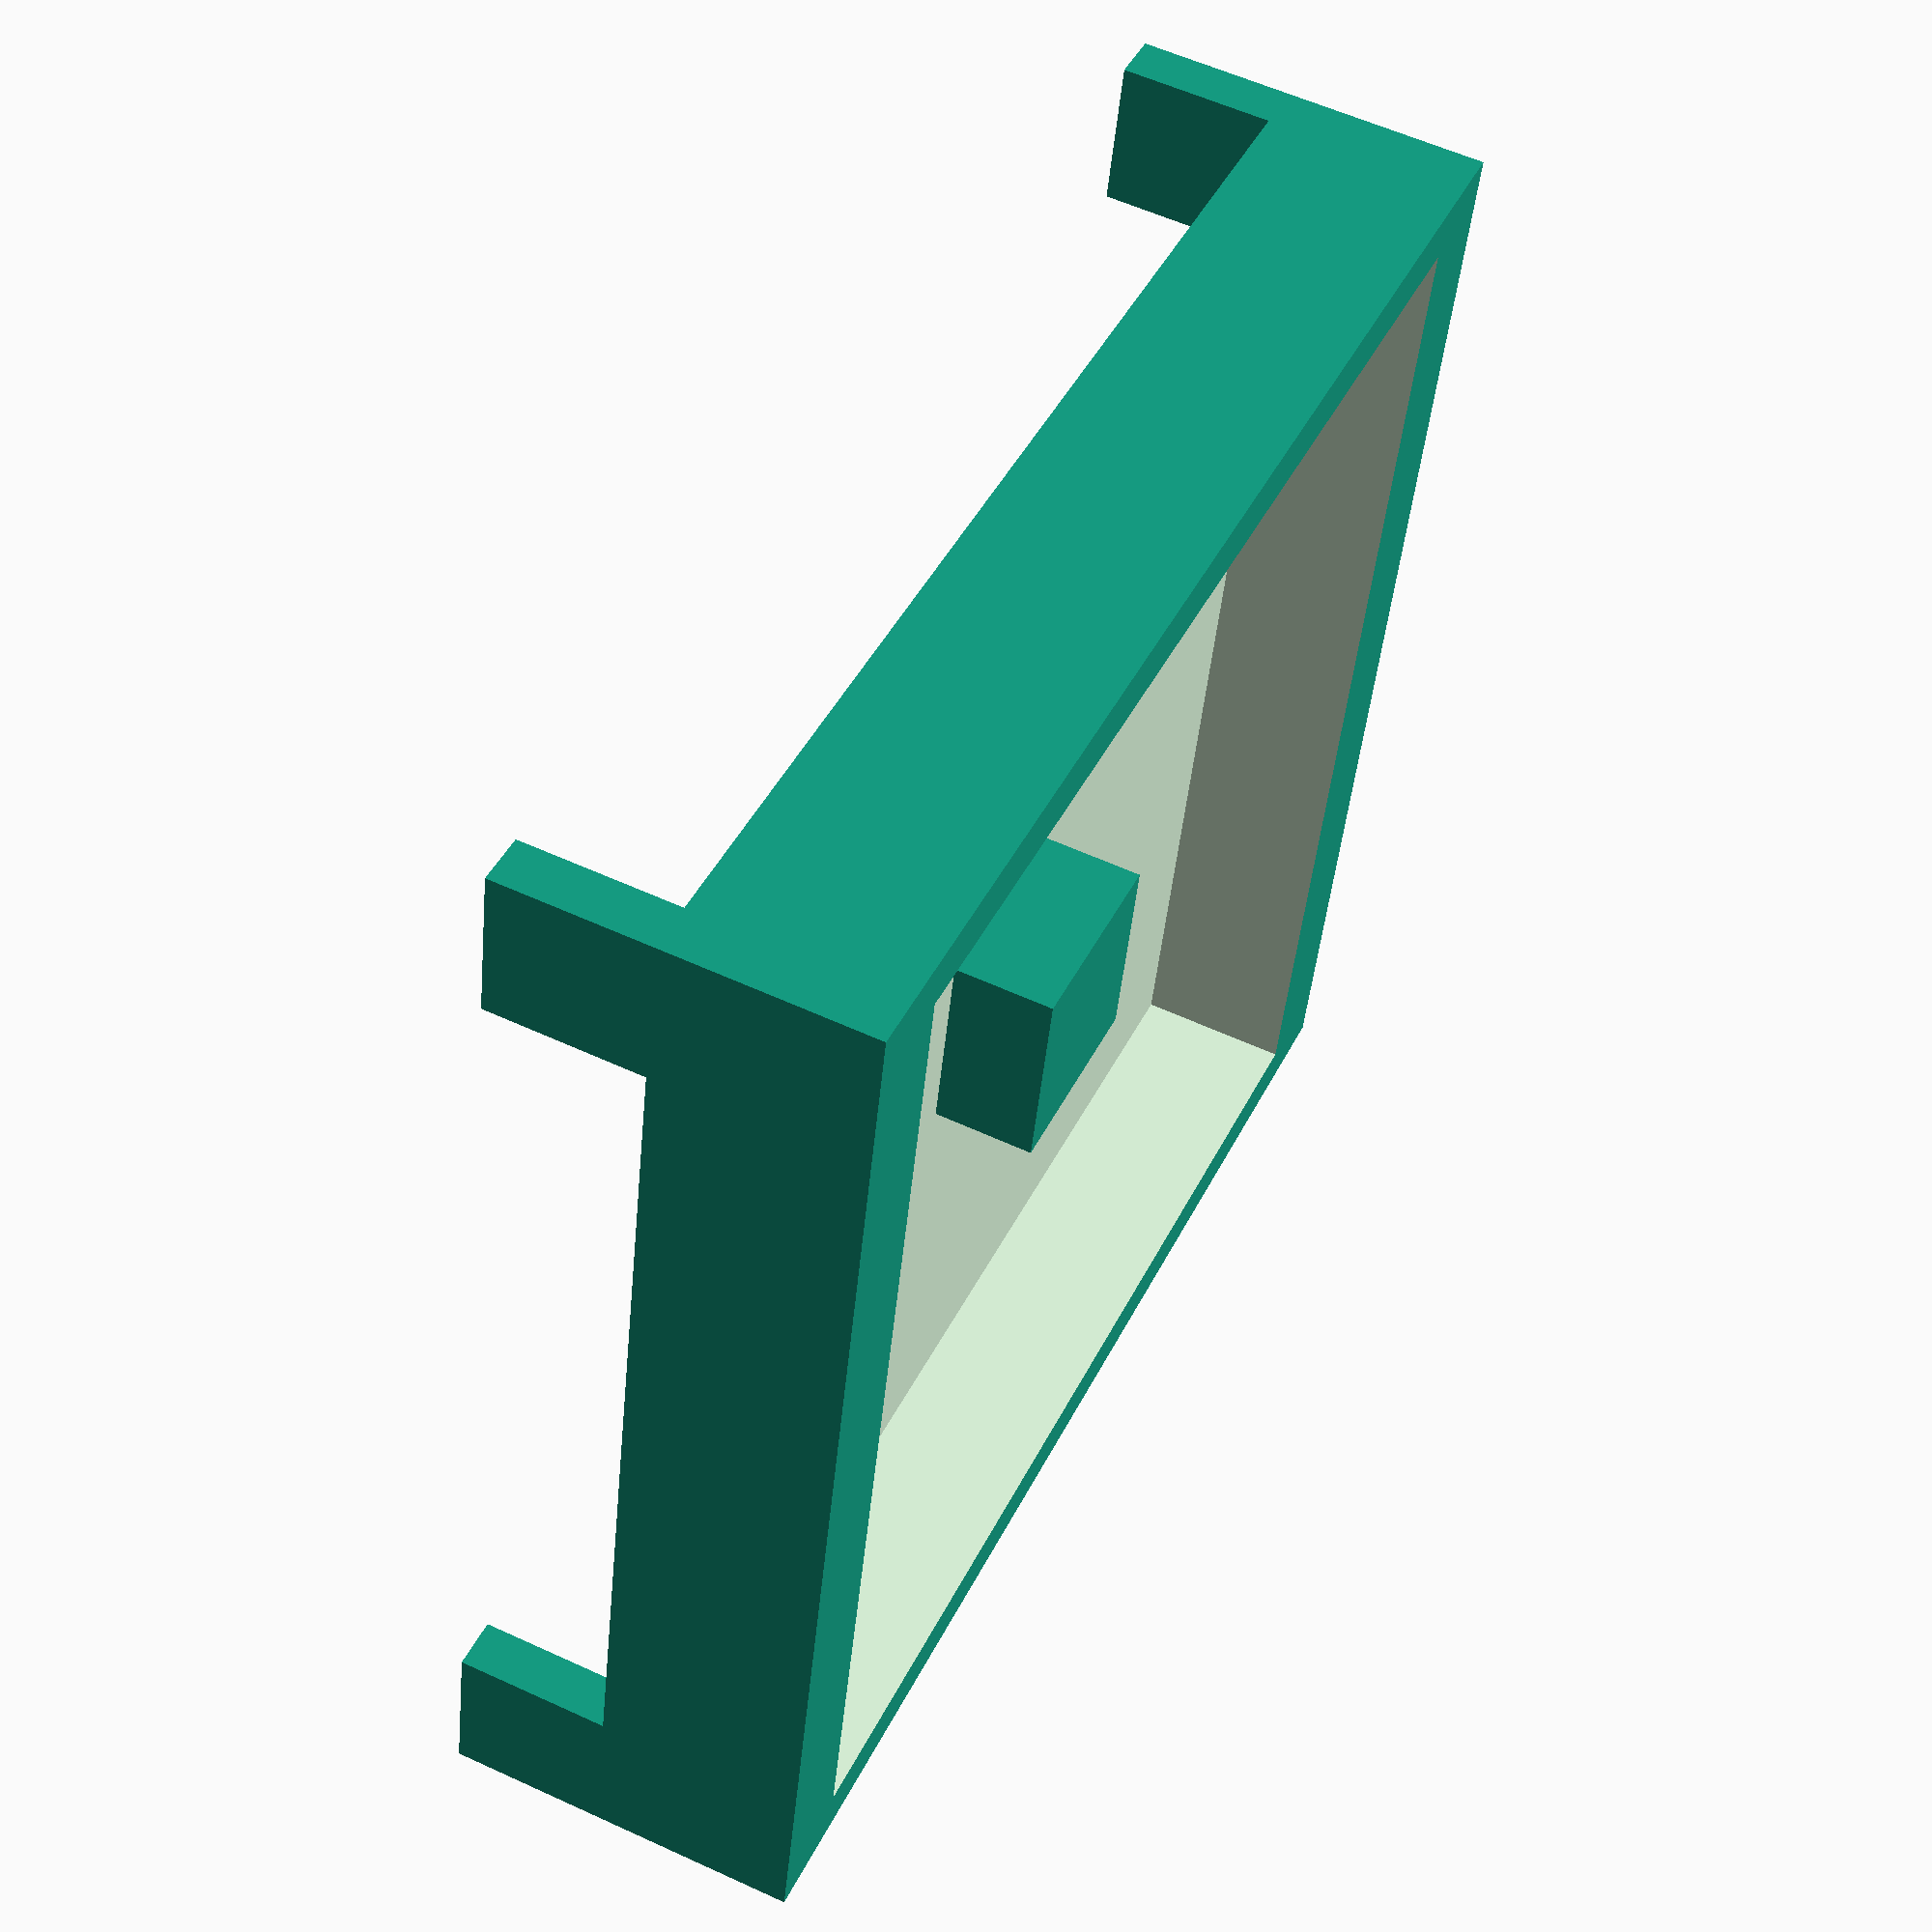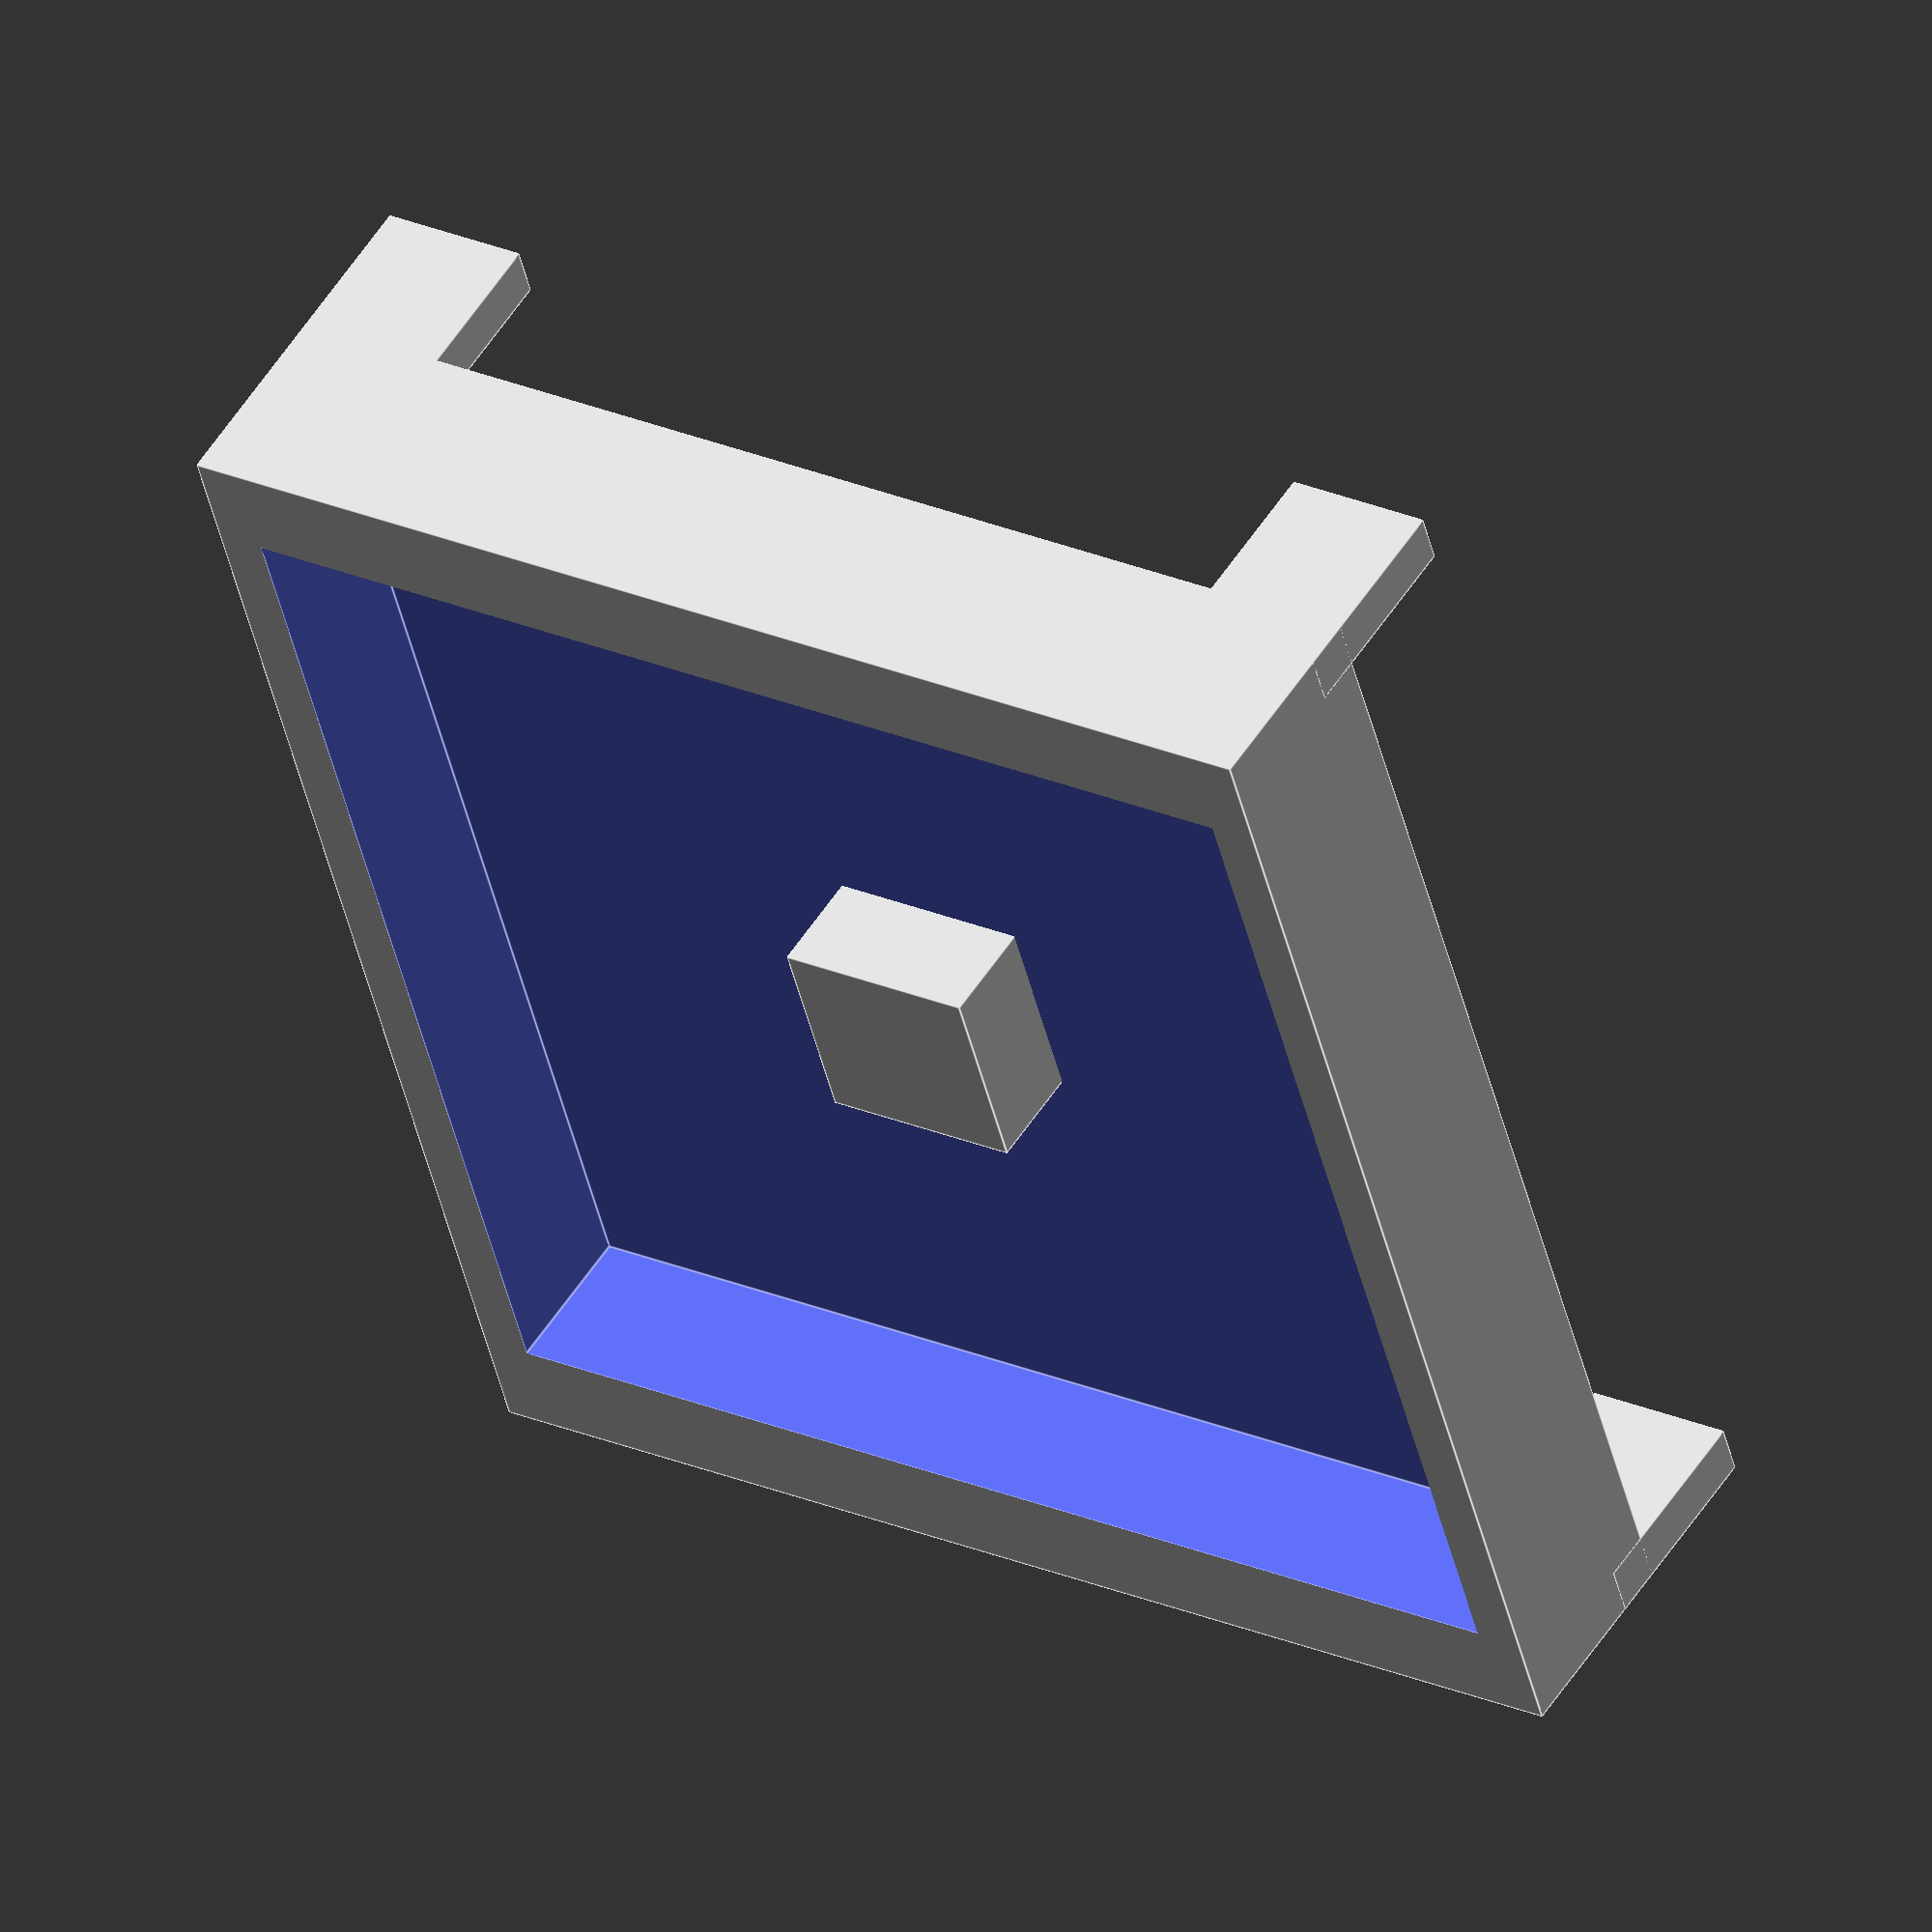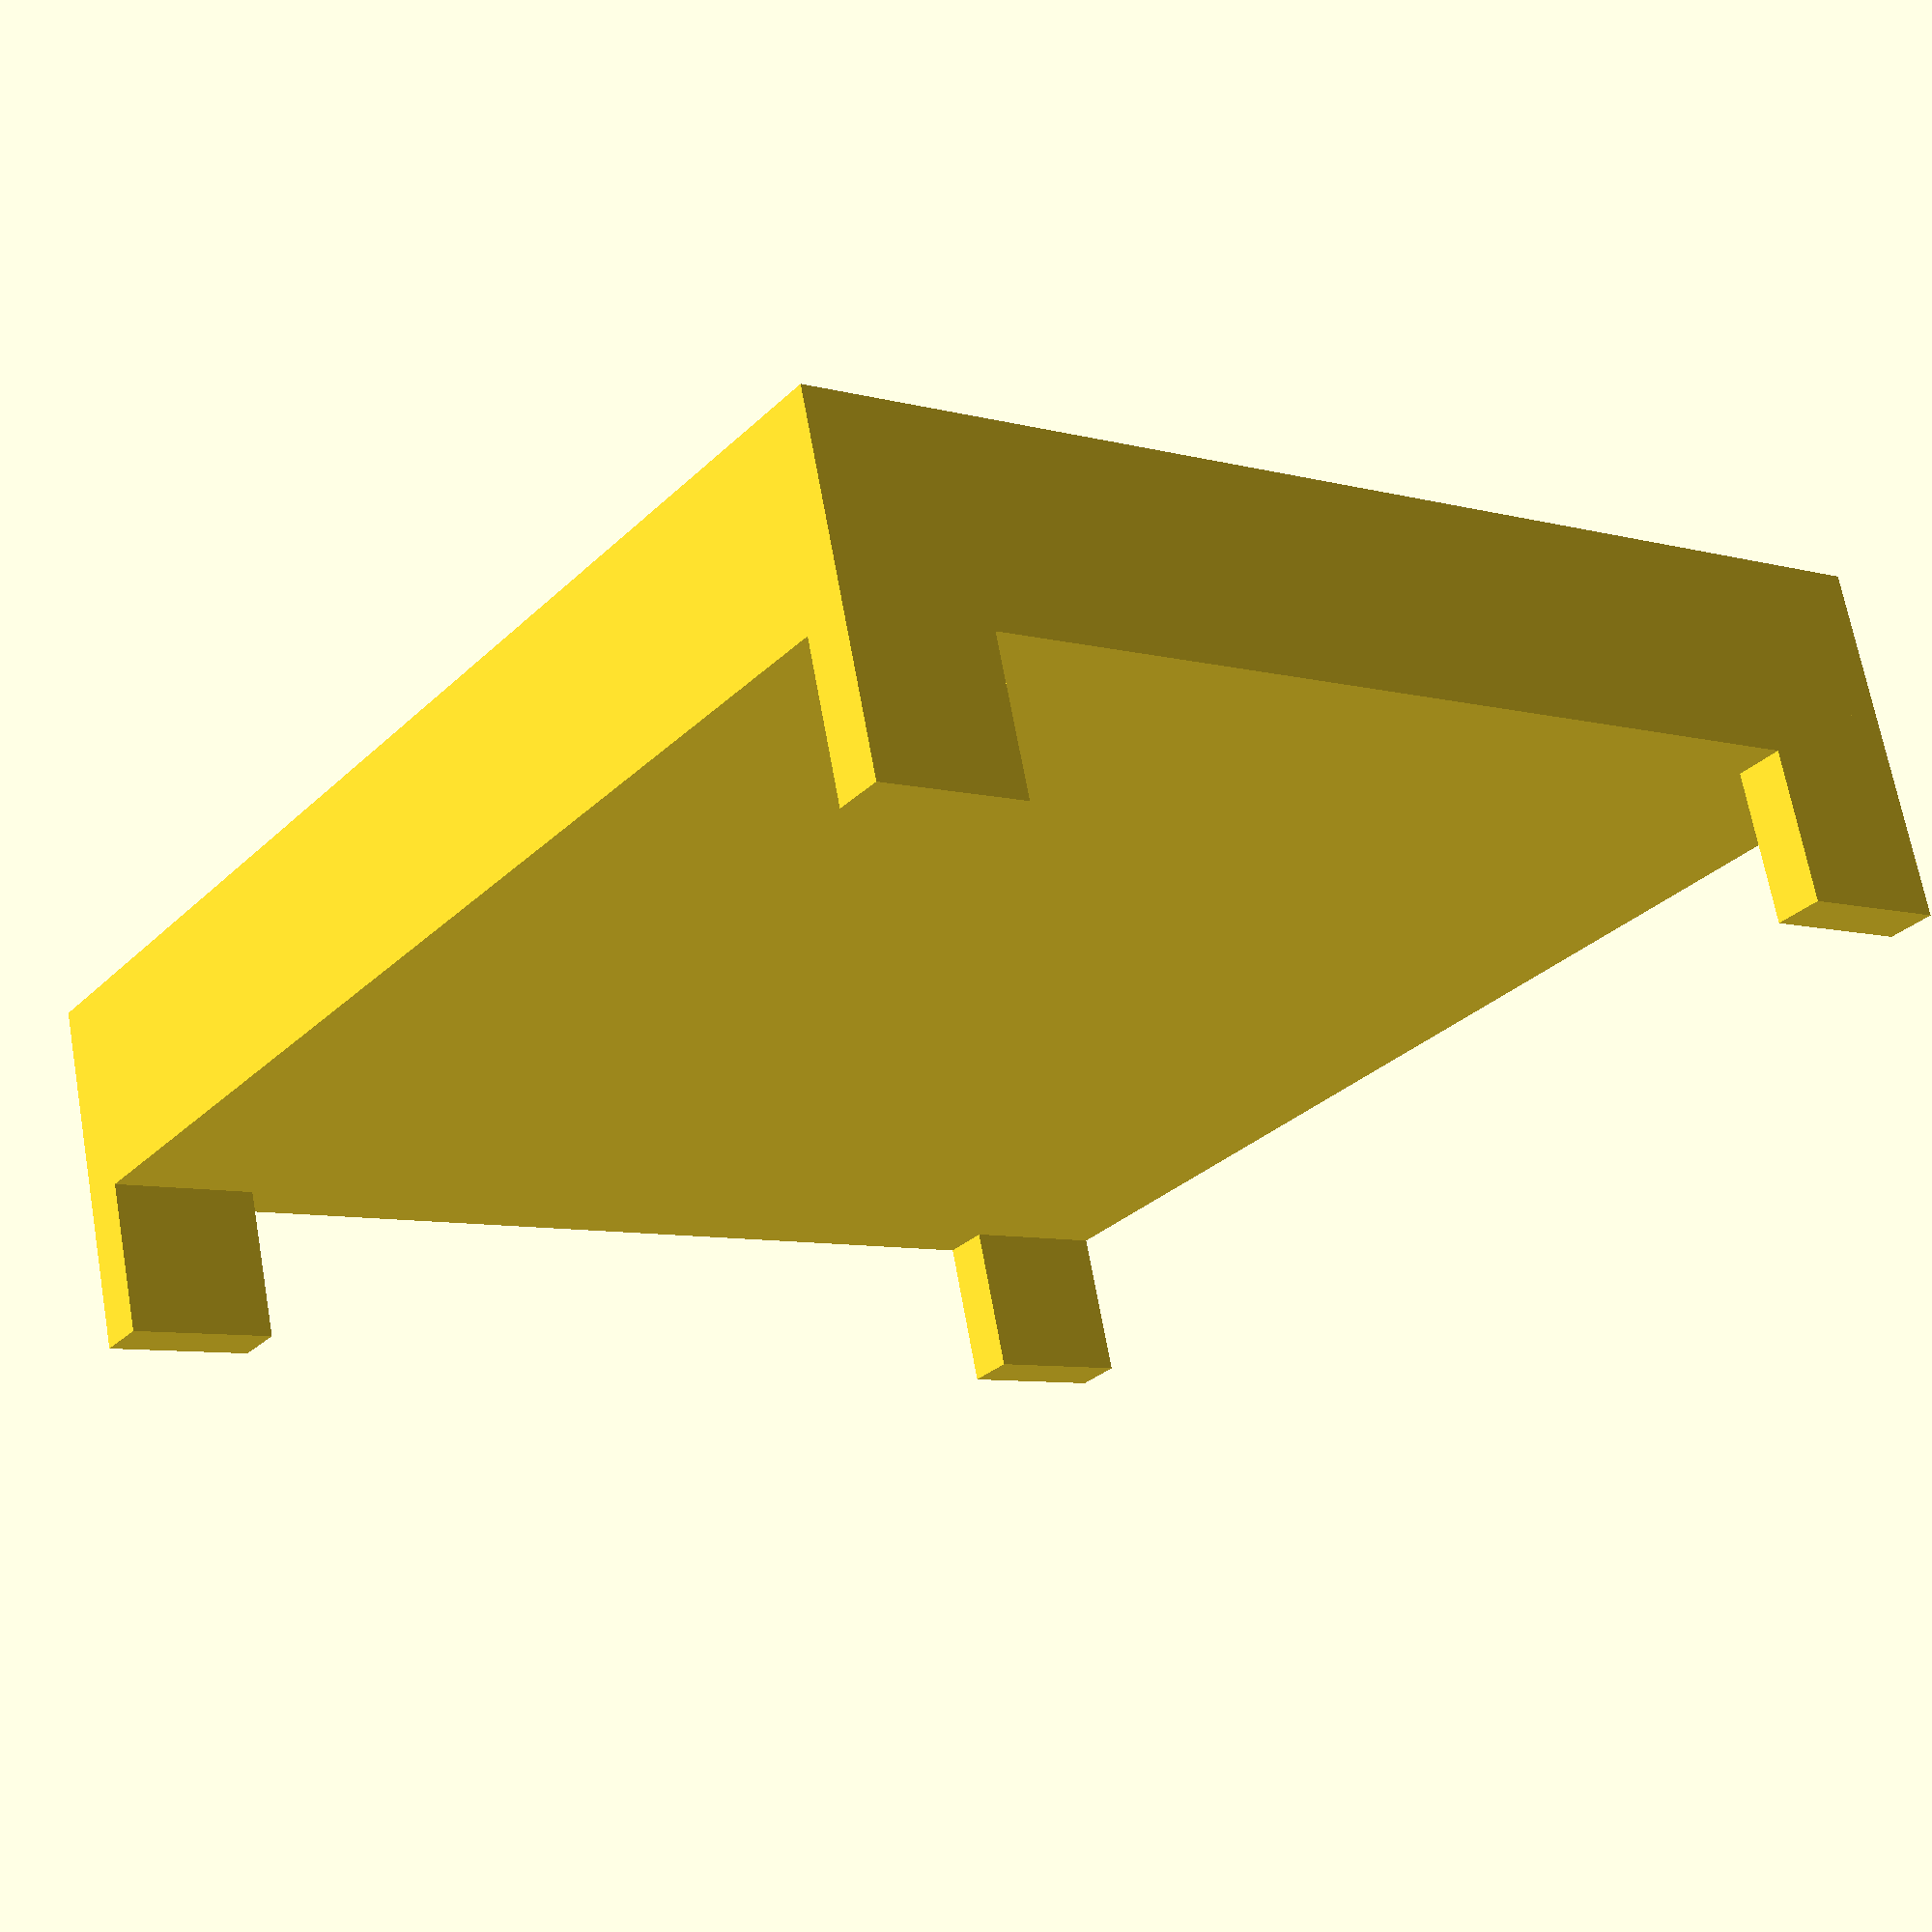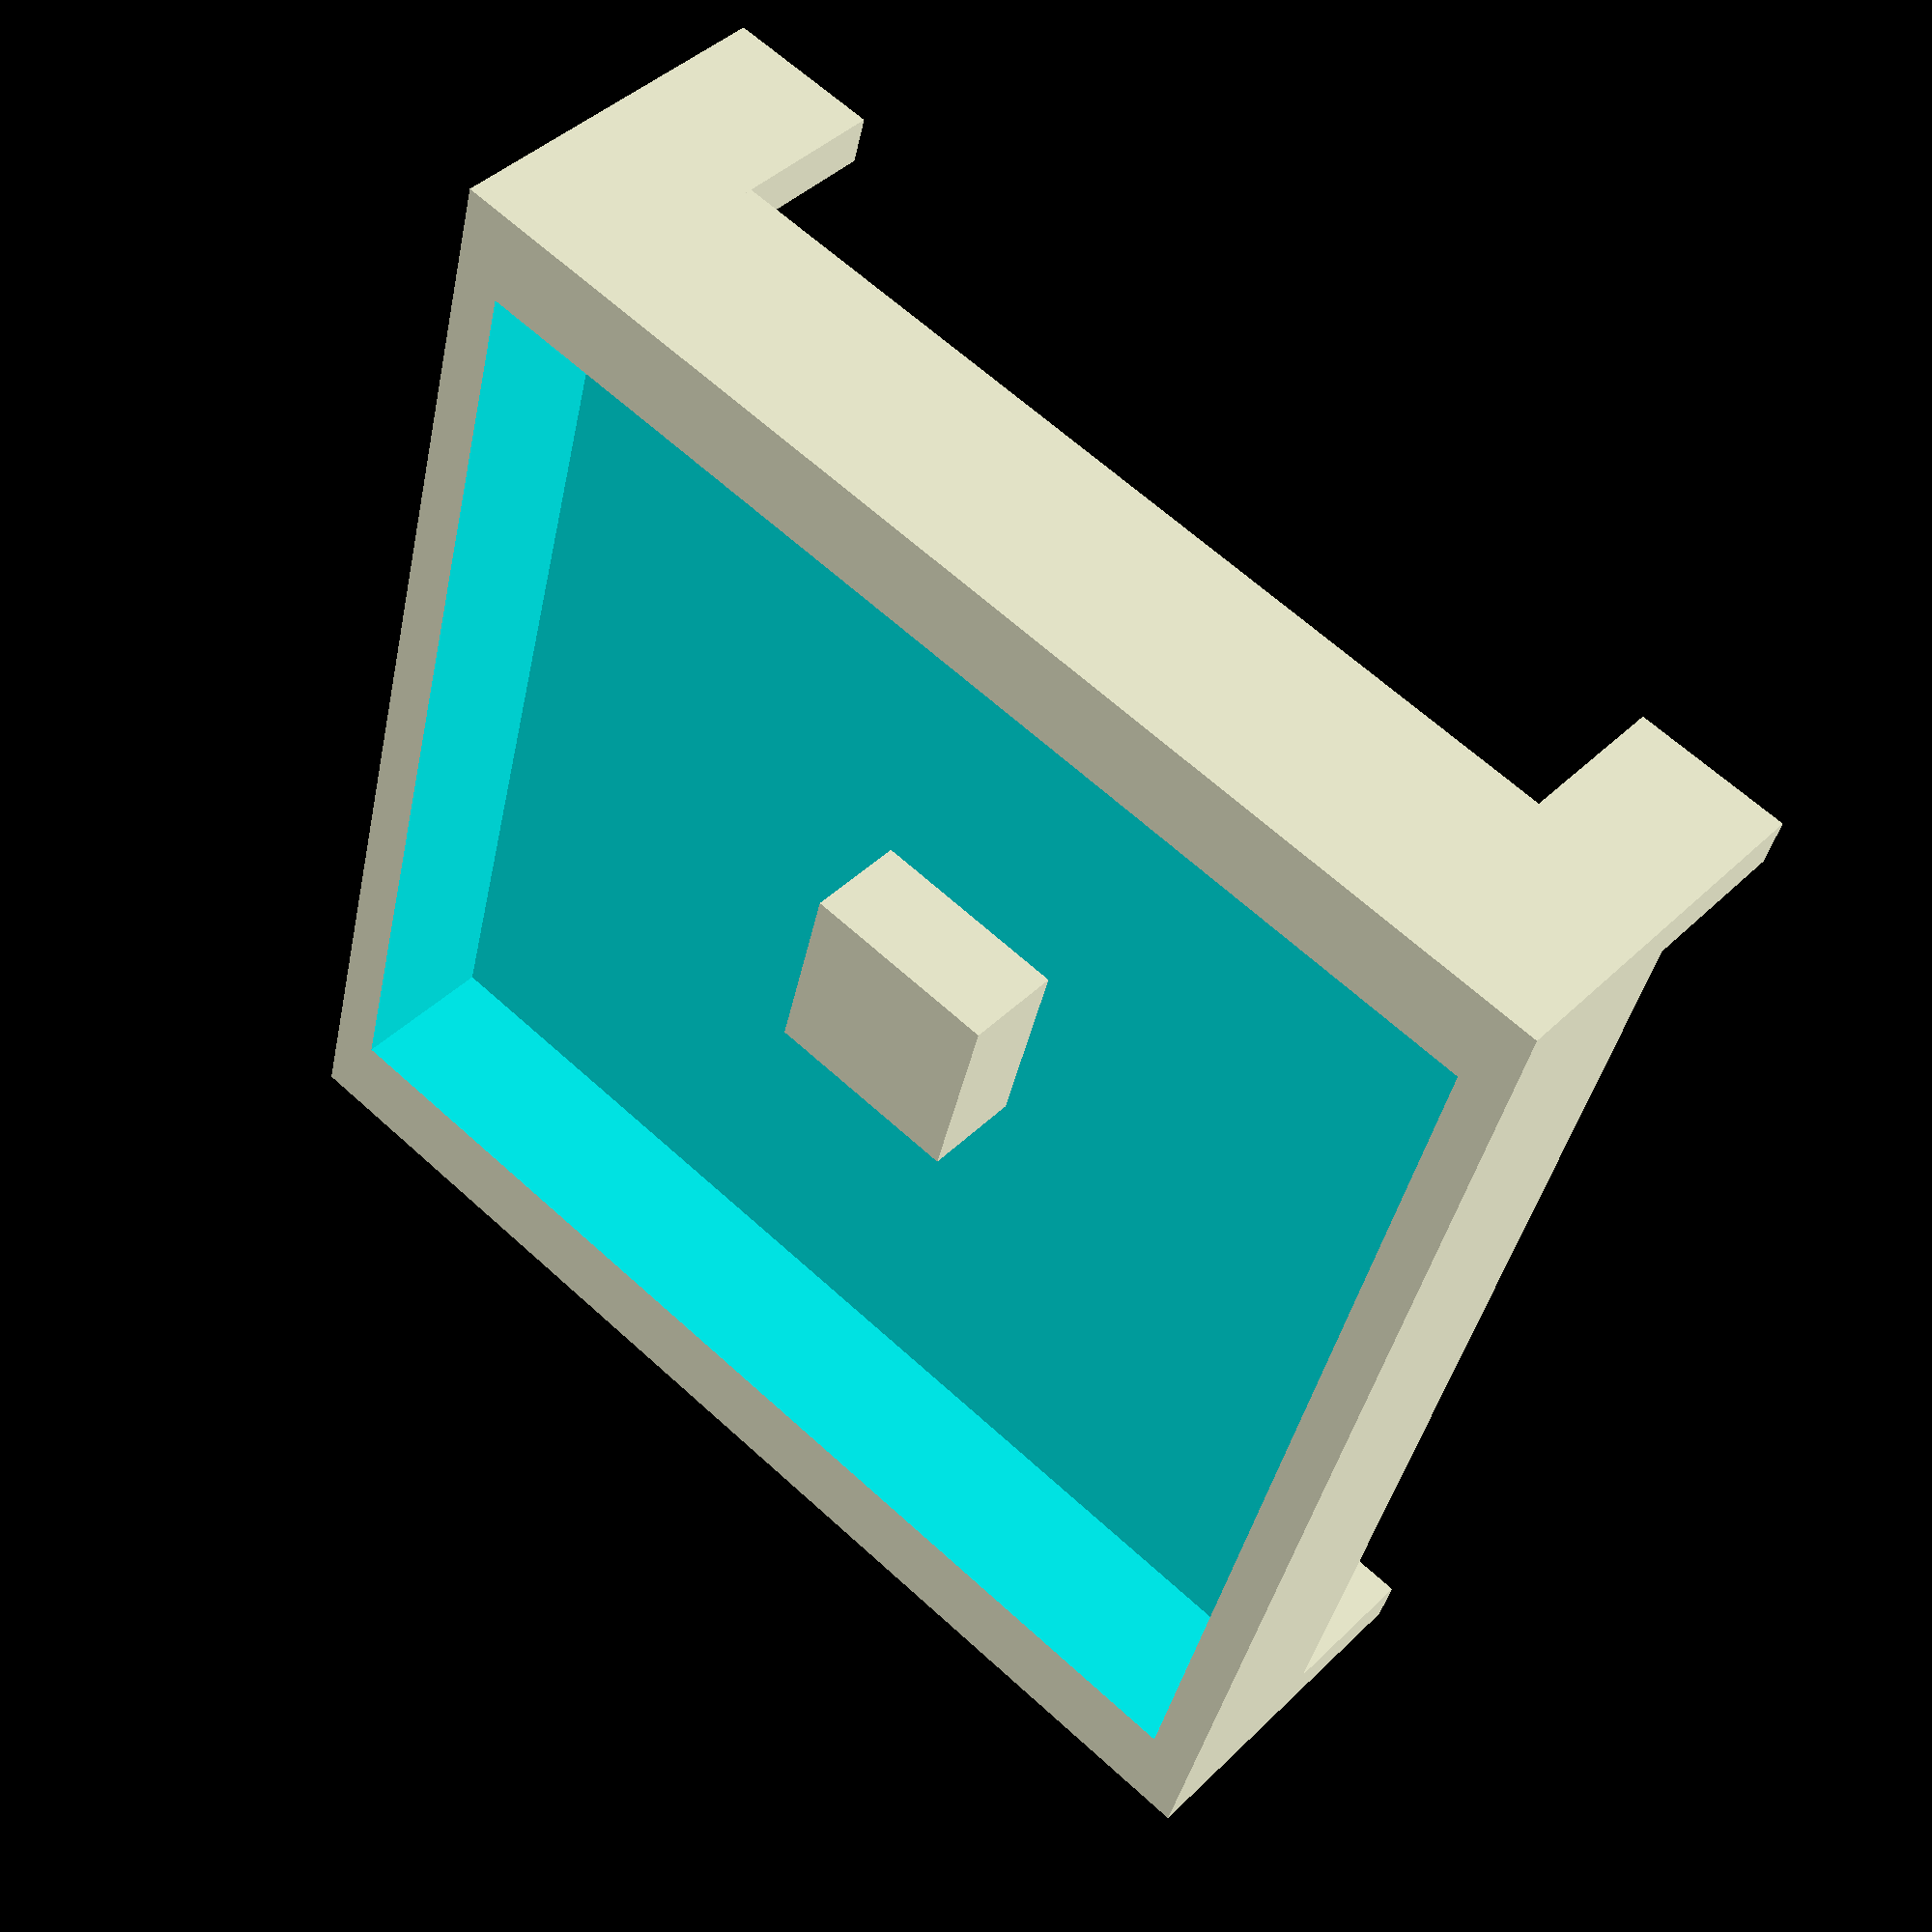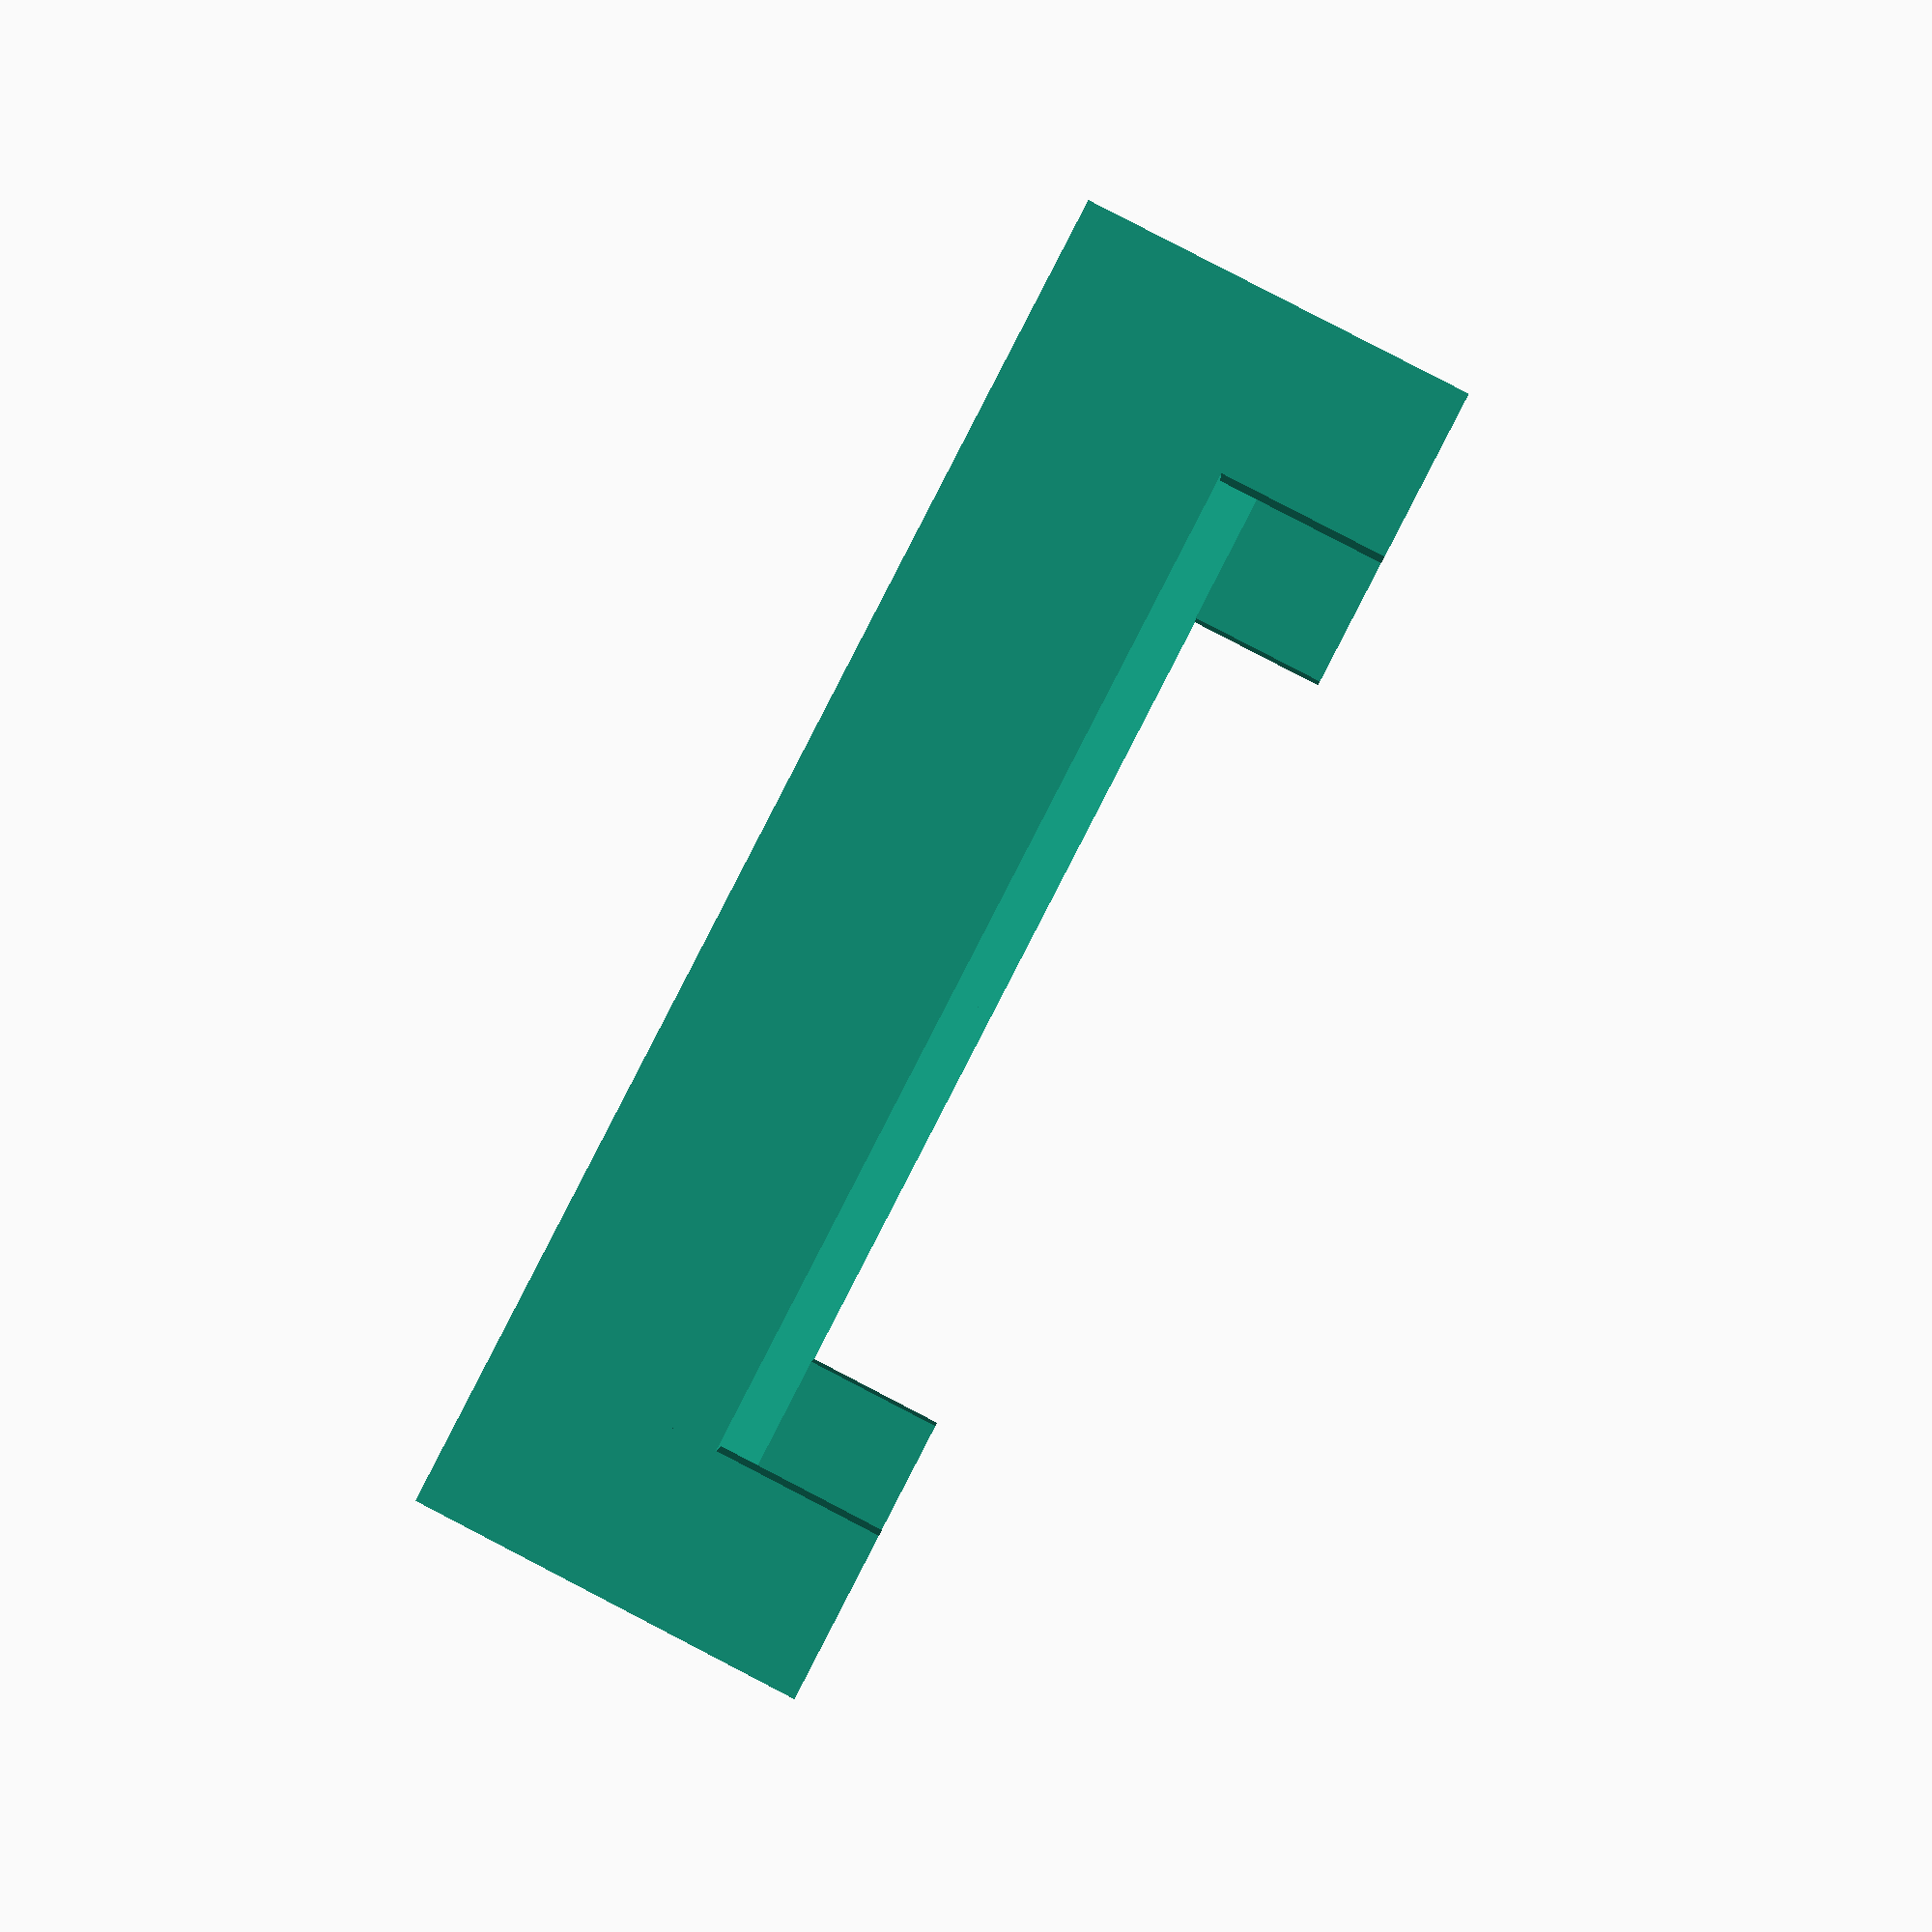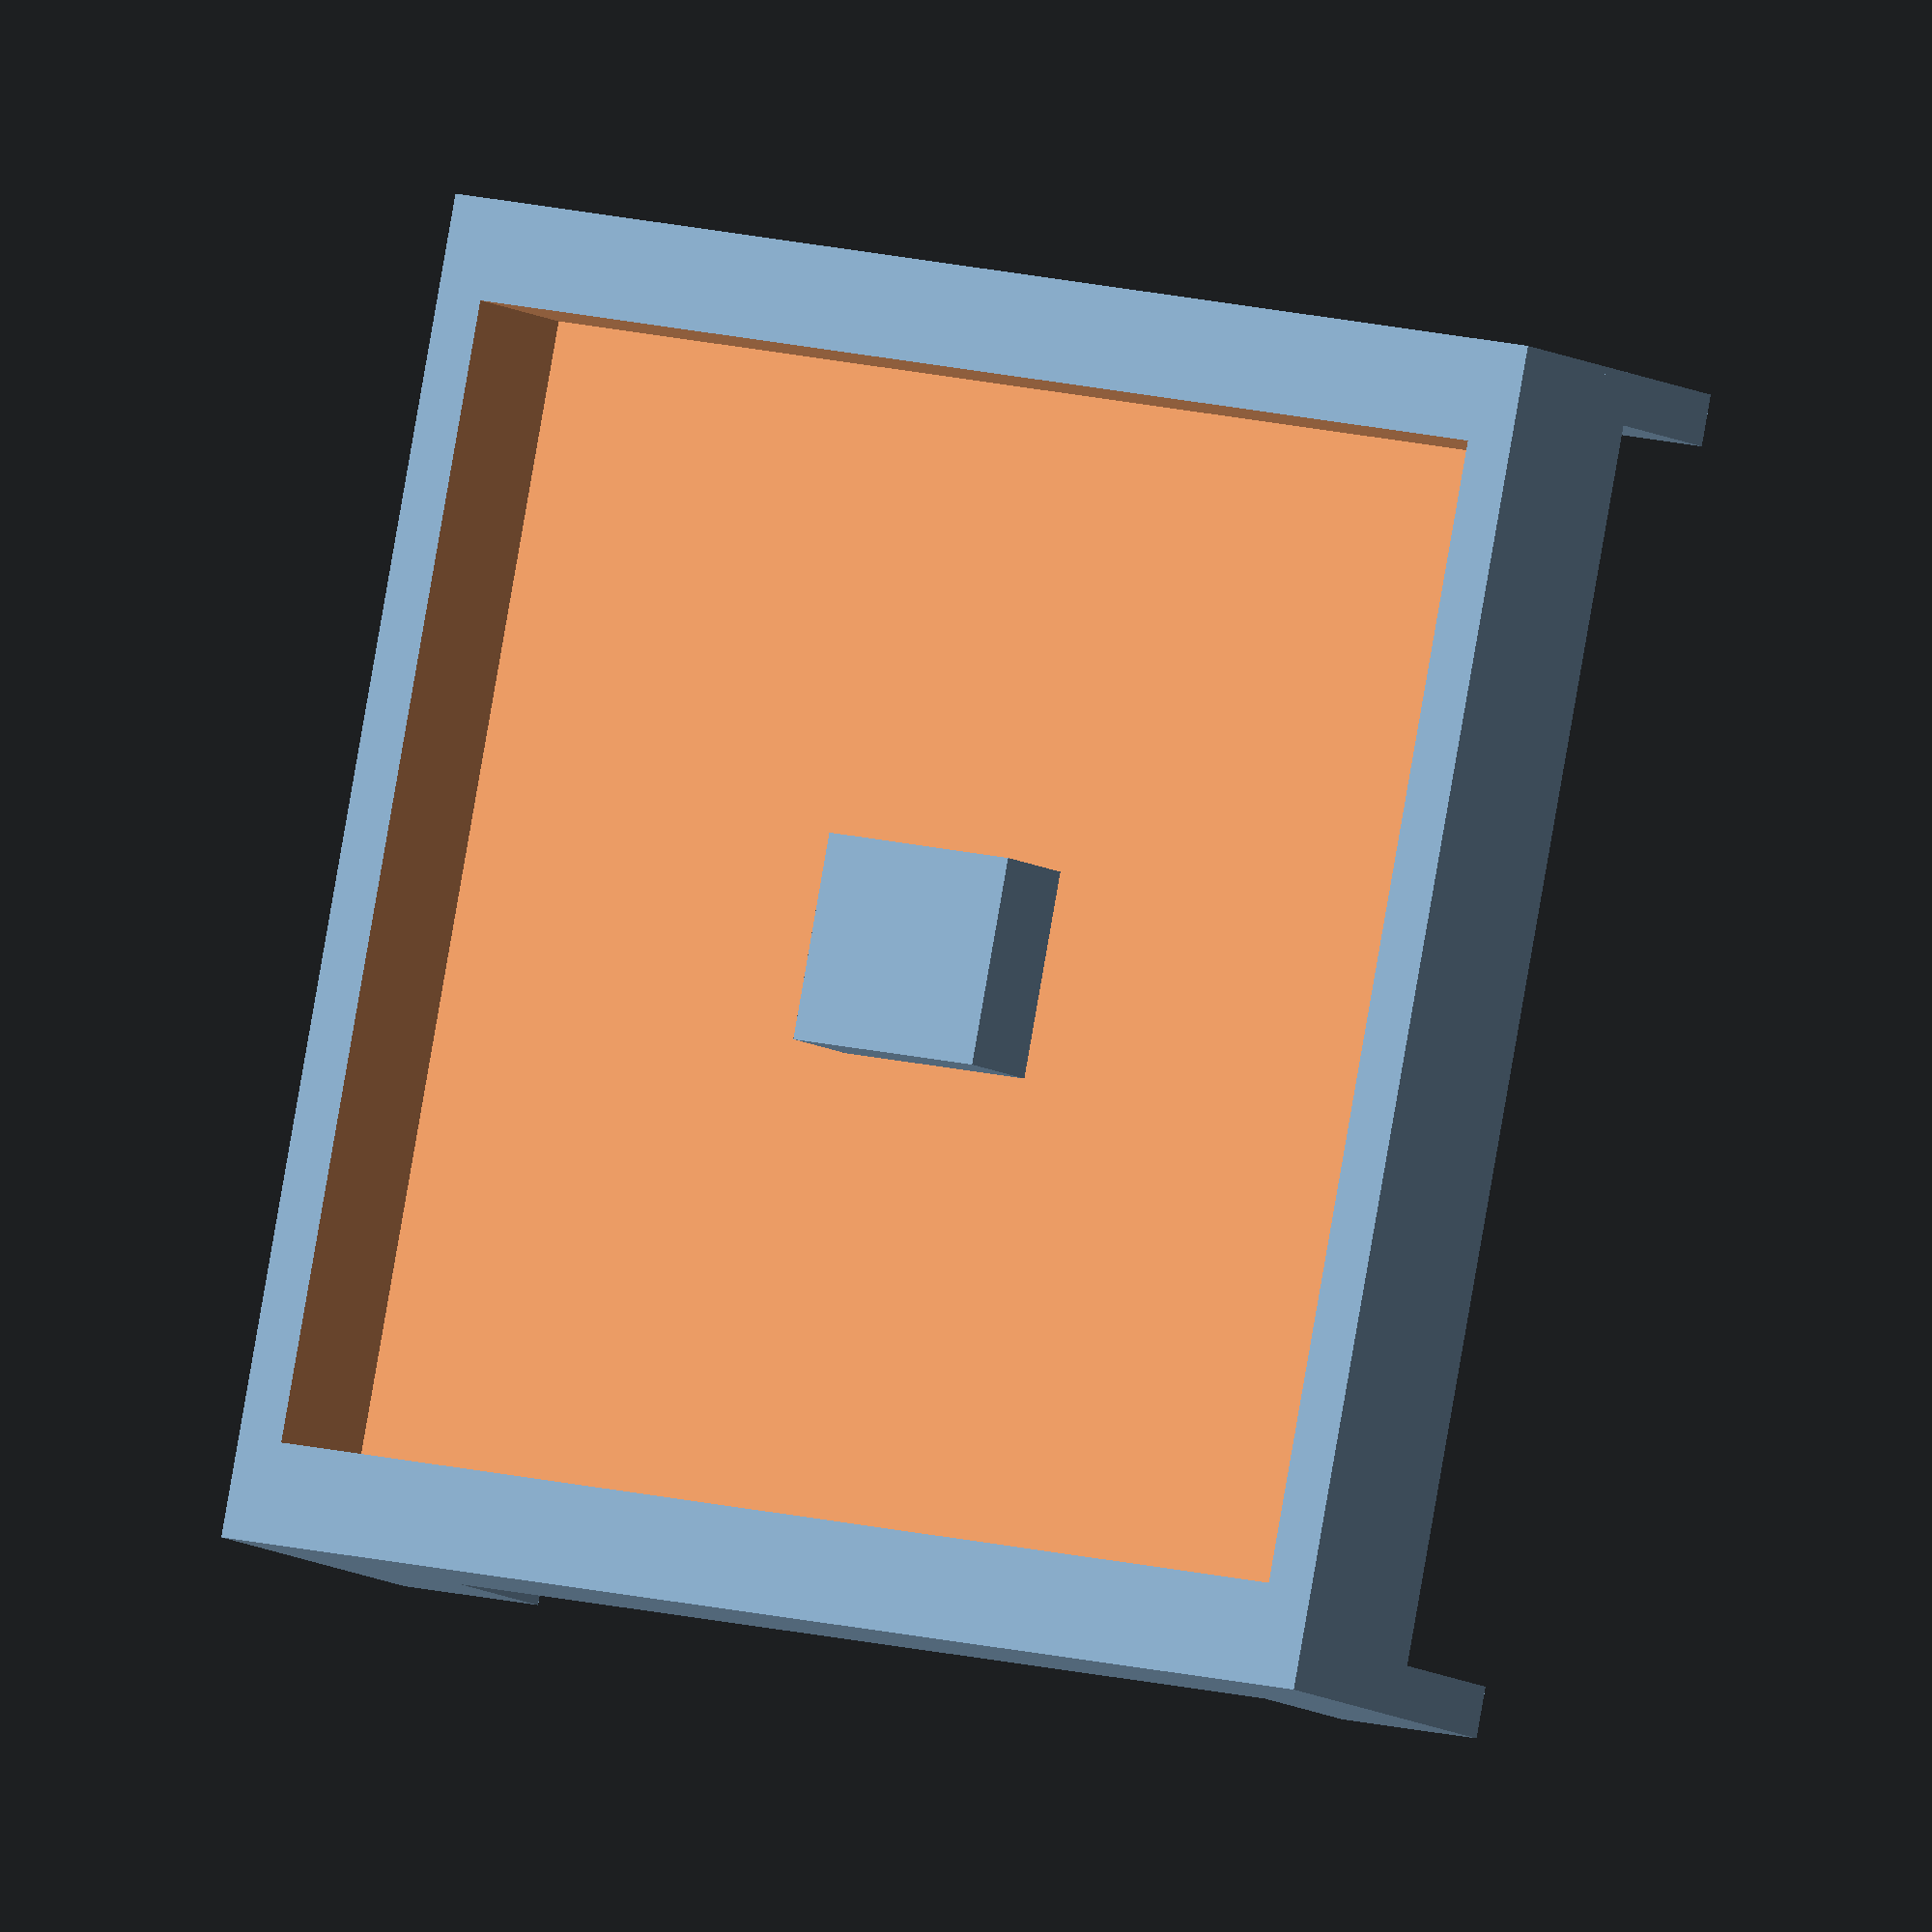
<openscad>
psuBoardWidth=40;
psuBoardHeight=40;
wallThickness=2;

portSize=6;
acLive=[2.65, 22];
acNeut=[2.65, 34];

dcOut=[55, 6.5];

cableM = 3;

function pcbToCaseX(pcb) = pcb;
function pcbToCaseY(pcb) = psuBoardHeight - pcb;

containerHeight=22;

legHeight = 4 * wallThickness;

translate([psuBoardWidth + 10, 0, 0]) {
    difference() {
        translate([-wallThickness, -2 * wallThickness, -wallThickness]) {
            cube([4 * wallThickness + psuBoardWidth, 6 * wallThickness + psuBoardHeight, 4 * wallThickness]);
        }
        translate([-0.1, -0.1,0]) {
            cube([2 * wallThickness + psuBoardWidth + 0.2, 2 * wallThickness + psuBoardHeight + 0.2,3 * wallThickness + 0.01]);
        }
    }

    translate([-wallThickness + ((4 * wallThickness + psuBoardWidth) / 2) - 2 * wallThickness, -2 * wallThickness + ((6 * wallThickness + psuBoardHeight) / 2) - 2 * wallThickness, -wallThickness]) {
        cube([4 * wallThickness, 4 * wallThickness, 3 * wallThickness]);
    }

    translate([-wallThickness, -2 * wallThickness, -legHeight]) {
        cube([wallThickness * 3, wallThickness, legHeight]);
    }
    translate([psuBoardWidth - 0 * wallThickness, -2 * wallThickness, -legHeight]) {
        cube([wallThickness * 3, wallThickness, legHeight]);
    }

    translate([-wallThickness, psuBoardHeight + 3 * wallThickness, -legHeight]) {
        cube([wallThickness * 3, wallThickness, legHeight]);
    }
    translate([psuBoardWidth - 0 * wallThickness, psuBoardHeight + 3 * wallThickness, -legHeight]) {
        cube([wallThickness * 3, wallThickness, legHeight]);
    }
}

</openscad>
<views>
elev=302.6 azim=282.3 roll=295.6 proj=p view=wireframe
elev=307.1 azim=344.4 roll=31.7 proj=o view=edges
elev=291.3 azim=143.9 roll=169.7 proj=p view=solid
elev=318.0 azim=14.7 roll=40.6 proj=p view=wireframe
elev=274.7 azim=3.8 roll=117.4 proj=p view=wireframe
elev=8.8 azim=11.4 roll=29.8 proj=o view=wireframe
</views>
